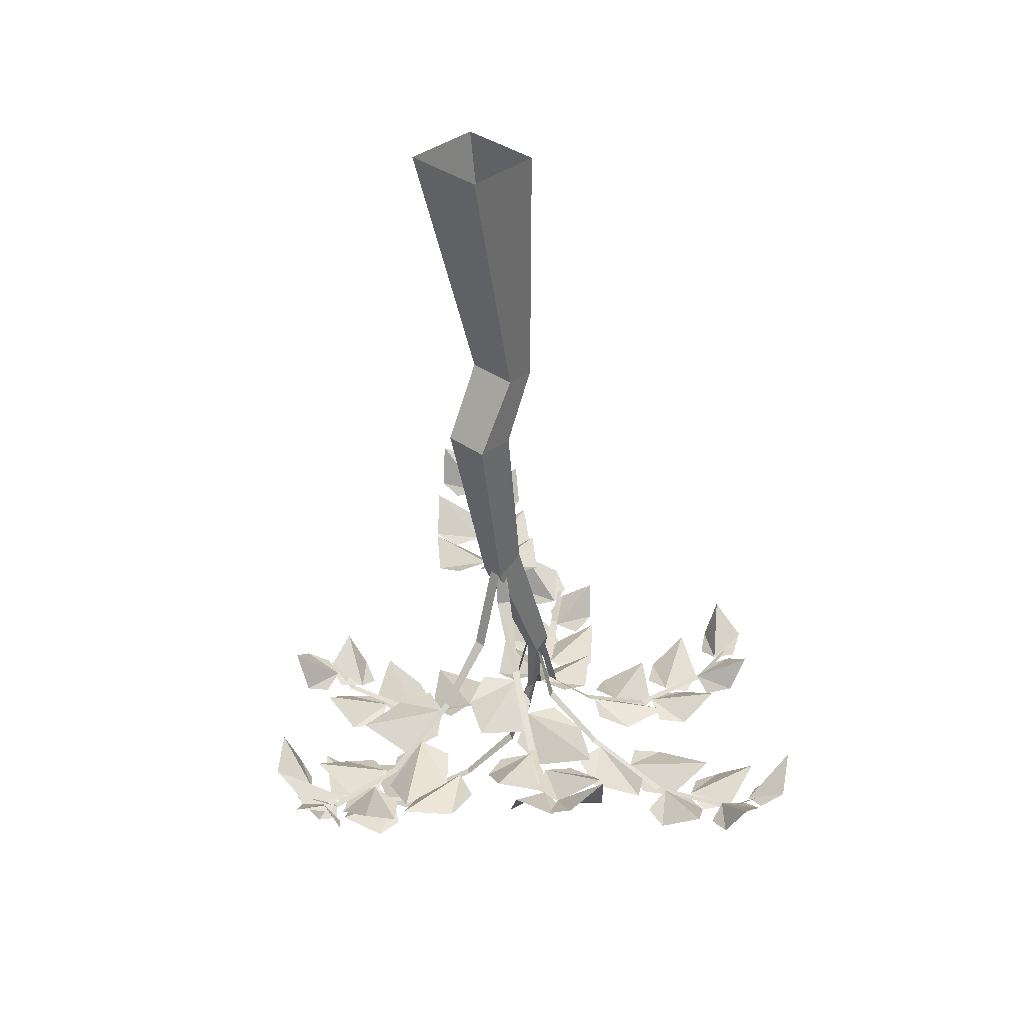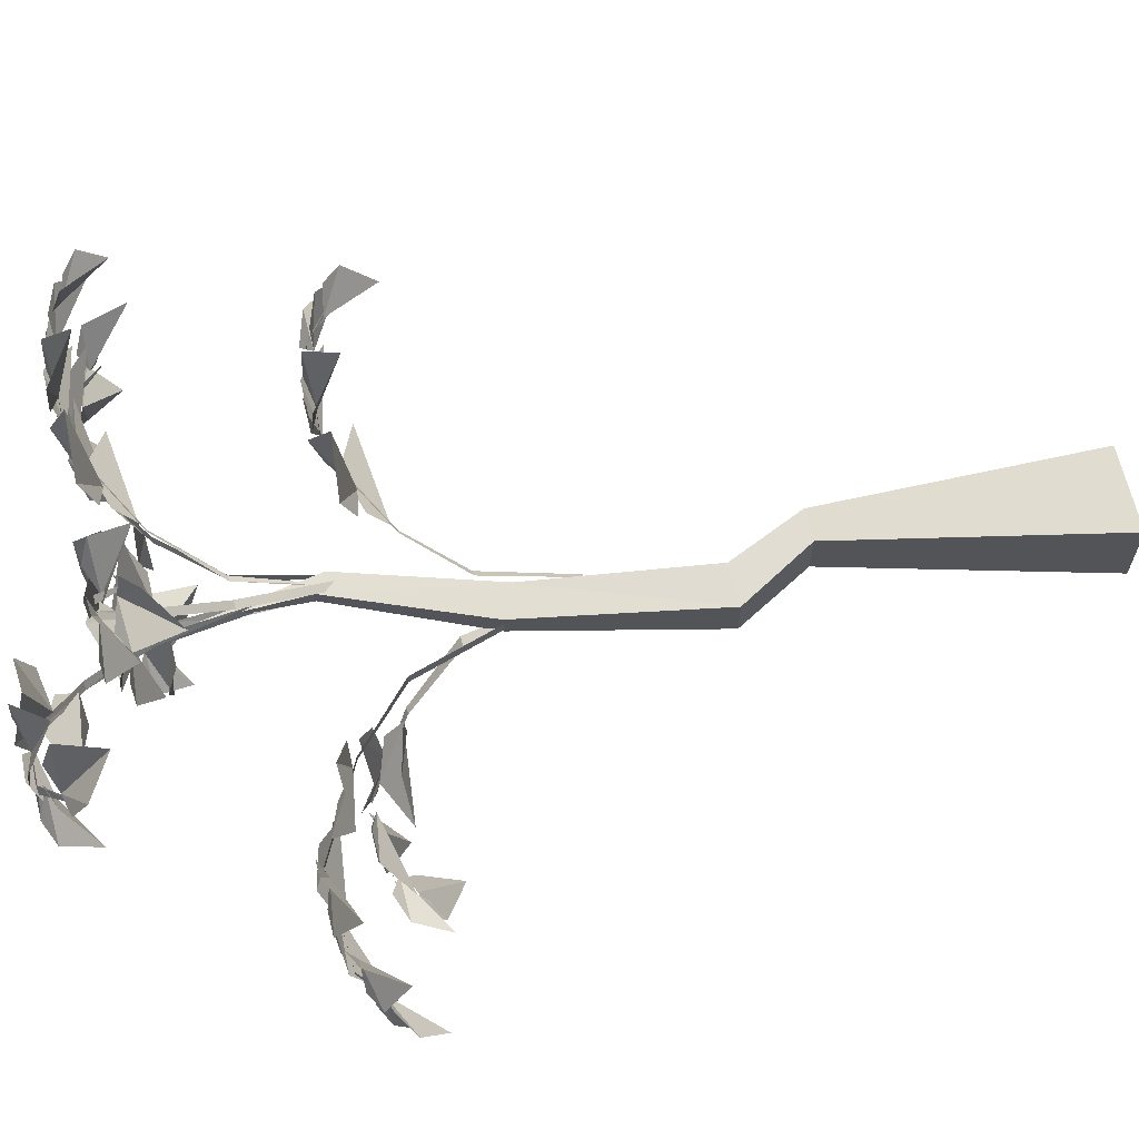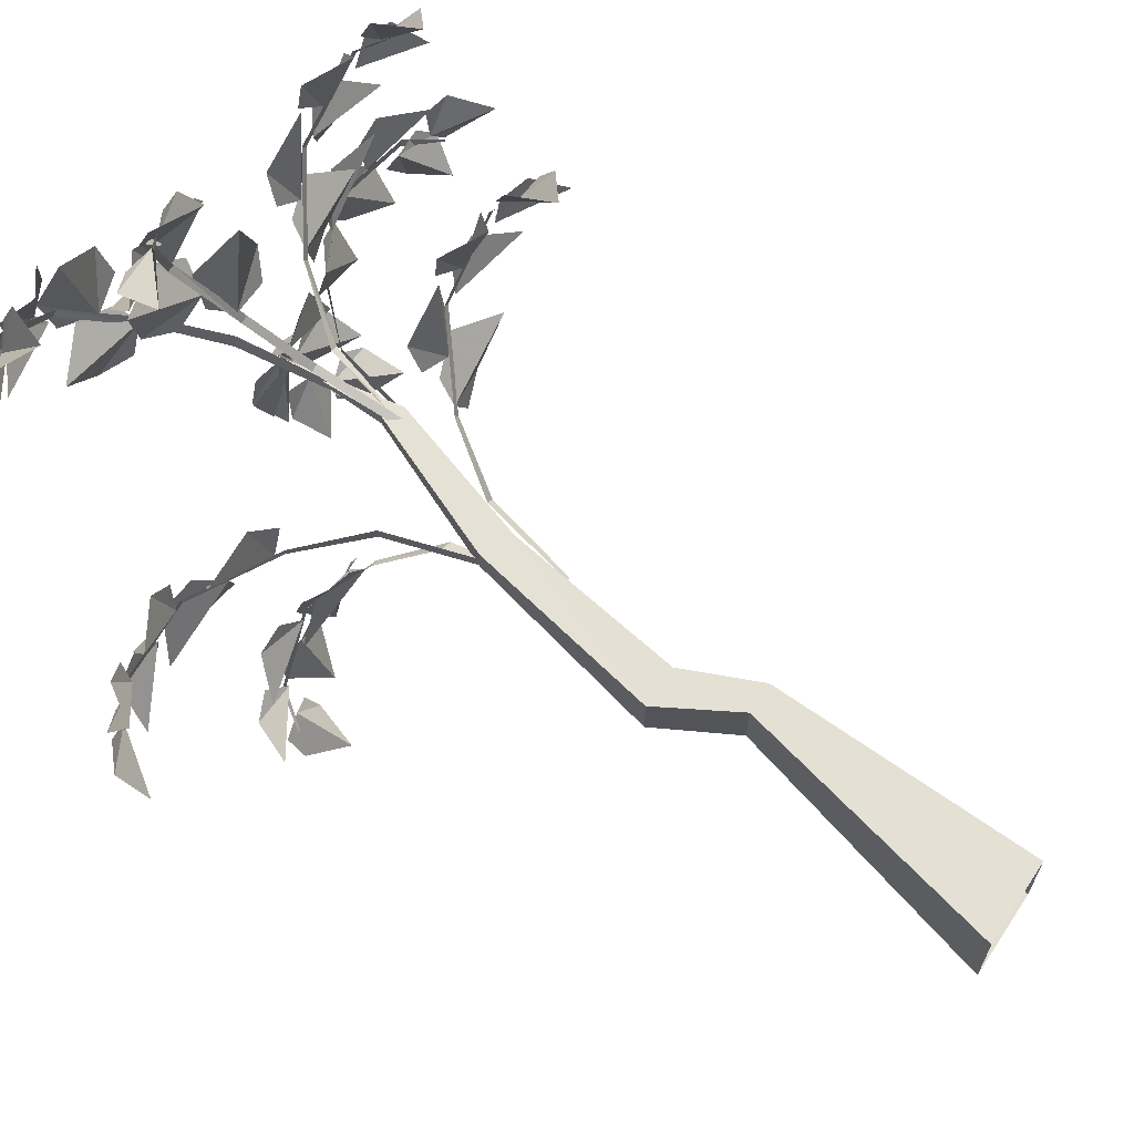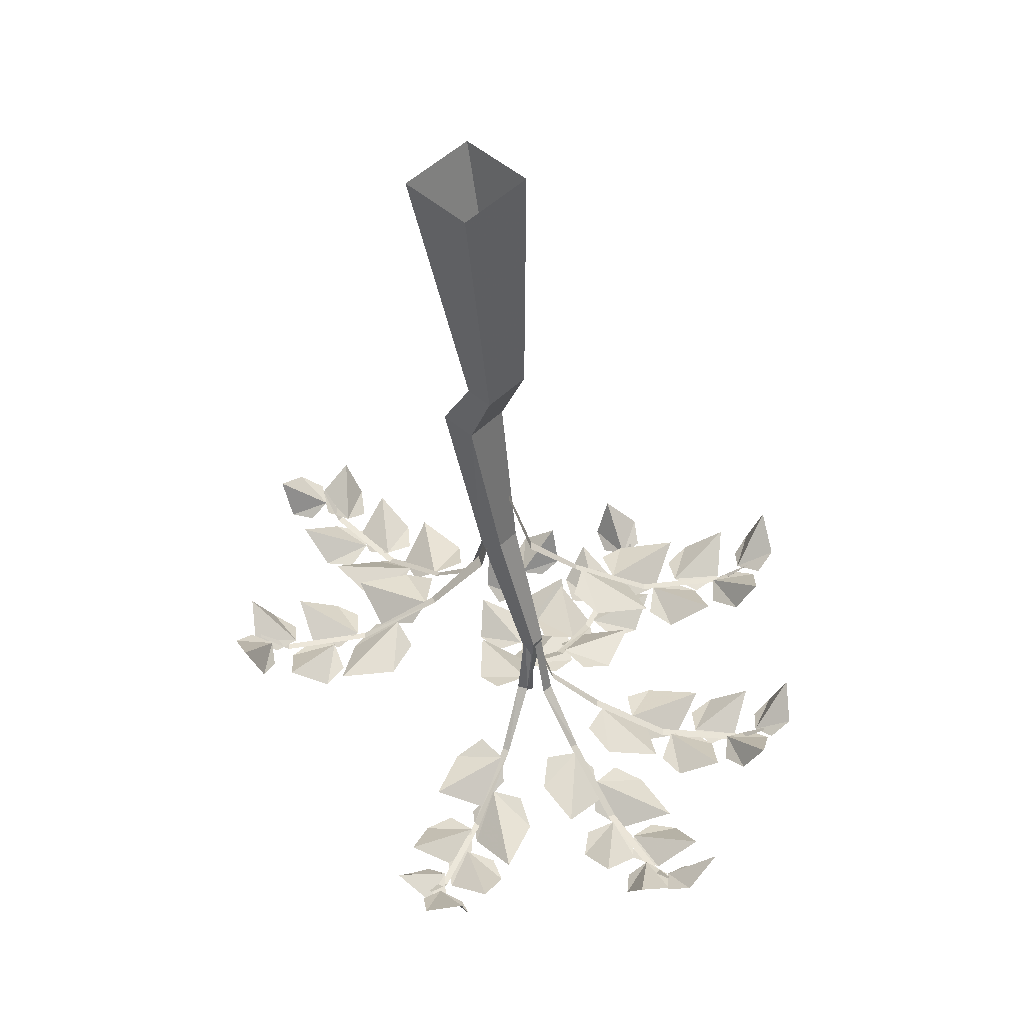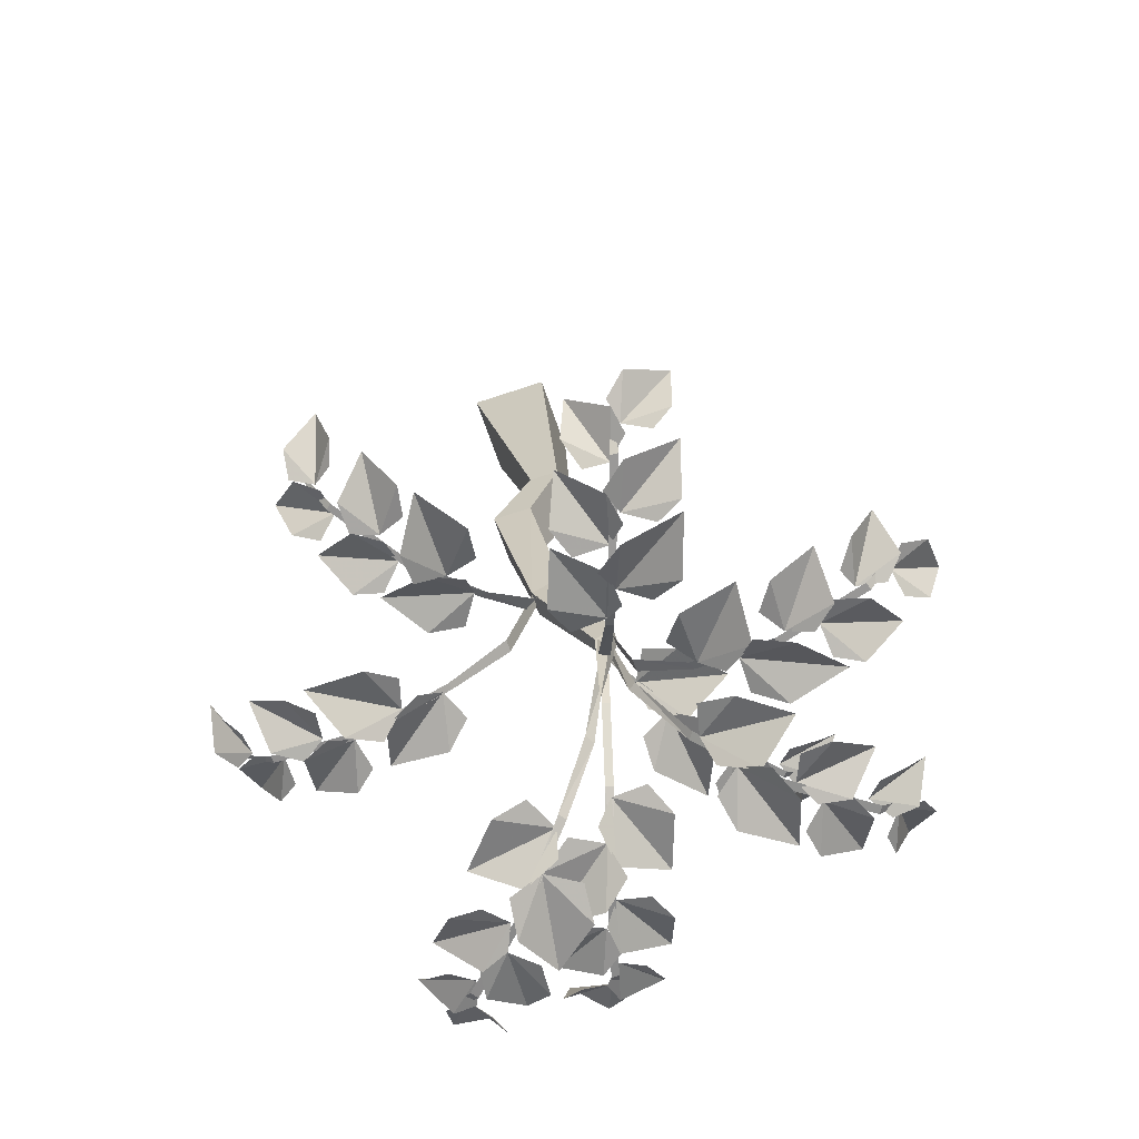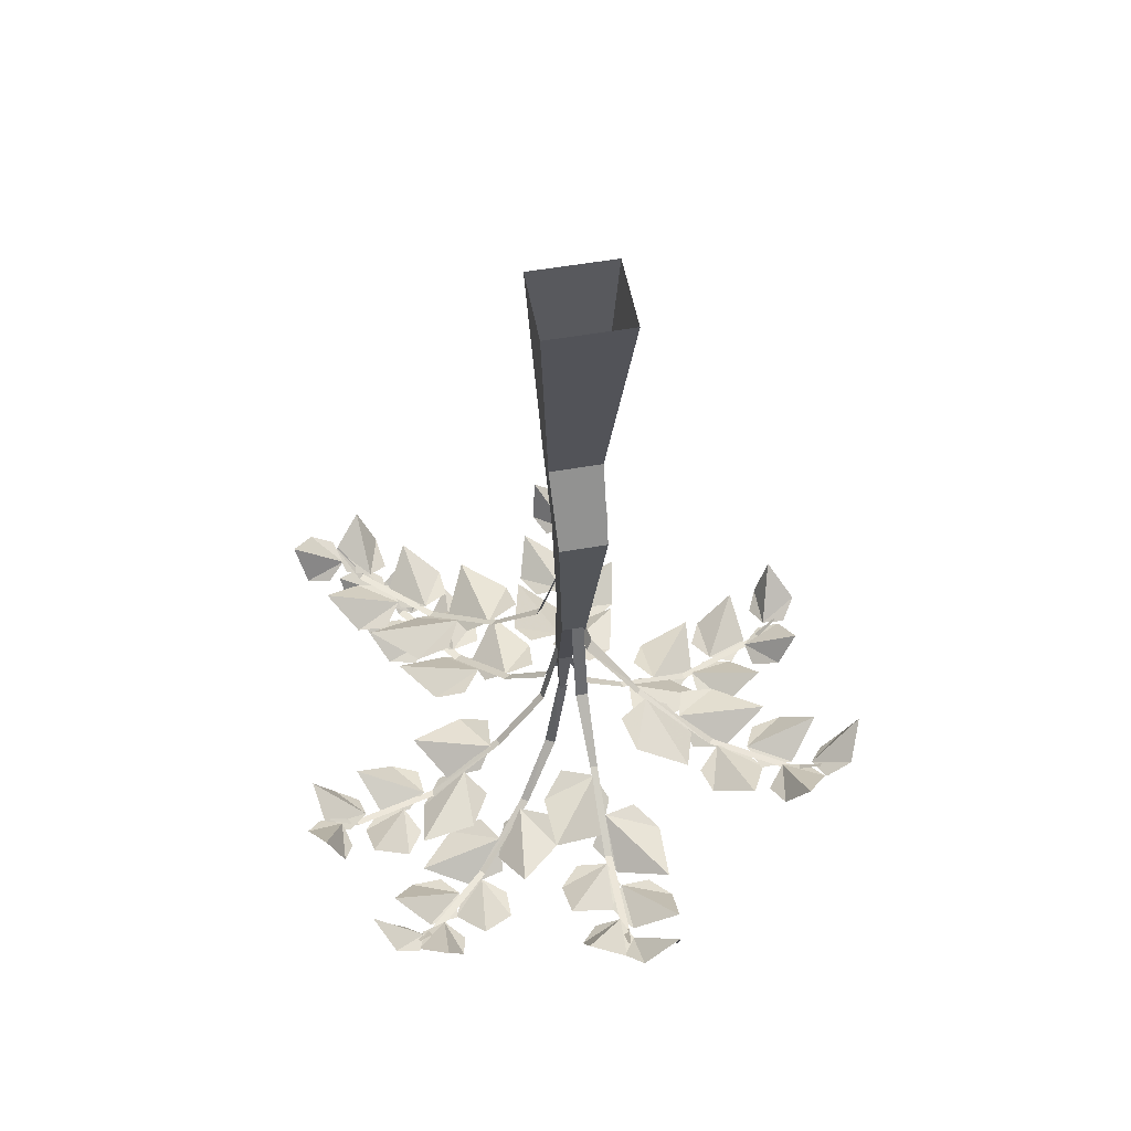
<metadata>
{"format":"obj","ext":"obj","renderer":"f3d","projection":"perspective","resolution":1024,"background":"white","views":[{"elev":35.0,"azim":134.0,"up":"+Y"},{"elev":66.9,"azim":75.8,"up":"+Z"},{"elev":66.5,"azim":123.4,"up":"+Z"},{"elev":50.4,"azim":-136.5,"up":"+Y"},{"elev":-66.1,"azim":-161.3,"up":"+Y"},{"elev":53.4,"azim":79.4,"up":"+Y"}]}
</metadata>
<code>
o object/jungle_tree
v 11 -104 -7
v -1 -104 -7
v 5 -1 -13
v 37 -1 -13
v 11 -104 14
v 27 -133 13
v 27 -133 -6
v 11 -133 -6
v -1 -104 14
v 5 -1 21
v 11 -208 -1
v -1 -202 -1
v 11 -208 9
v -14 -265 6
v -14 -265 0
v -21 -260 0
v -1 -202 9
v 11 -133 13
v 37 -1 21
v -14 -304 5
v -21 -260 6
v 11 -208 5
v 11 -208 0
v 21 -242 0
v 21 -242 5
v 43 -264 0
v 43 -264 3
v 76 -282 3
v 76 -282 0
v 112 -280 3
v 112 -280 0
v 124 -269 2
v 124 -269 3
v -15 -286 6
v -14 -286 2
v -7 -320 9
v -9 -320 13
v 8 -342 24
v 6 -342 27
v 29 -360 50
v 31 -360 48
v 55 -358 76
v 57 -358 73
v 66 -347 82
v 65 -347 83
v -17 -257 2
v -15 -257 5
v -23 -291 11
v -26 -291 9
v -40 -313 26
v -42 -313 23
v -69 -331 42
v -67 -331 45
v -98 -329 64
v -96 -329 67
v -107 -318 72
v -108 -318 71
v 1 -179 7
v 3 -179 9
v -3 -214 17
v -6 -214 14
v -16 -235 34
v -18 -235 32
v -40 -253 56
v -38 -253 58
v -64 -251 83
v -62 -251 85
v -72 -240 93
v -72 -240 92
v -14 -257 2
v -17 -257 5
v -21 -291 -4
v -17 -291 -6
v -29 -313 -25
v -26 -313 -26
v -37 -331 -57
v -40 -331 -57
v -49 -329 -91
v -52 -329 -91
v -54 -318 -103
v -53 -318 -103
v -17 -257 6
v -14 -257 5
v -12 -291 13
v -15 -291 14
v -6 -313 34
v -9 -313 35
v 1 -331 66
v 4 -331 66
v 11 -329 101
v 14 -329 101
v 16 -318 113
v 15 -318 113
v -19 -257 2
v -19 -257 6
v -28 -291 5
v -28 -291 0
v -50 -313 0
v -49 -313 -3
v -81 -331 -11
v -82 -331 -8
v -116 -329 -20
v -117 -329 -17
v -128 -318 -22
v -128 -318 -23
v 8 -188 6
v 5 -188 5
v 8 -222 -4
v 13 -222 -1
v 21 -244 -22
v 24 -244 -21
v 42 -262 -48
v 40 -262 -50
v 62 -260 -78
v 60 -260 -80
v 68 -249 -89
v 69 -249 -88
v -124 -320 2
v -97 -330 -11
v -108 -332 7
v -98 -333 1
v -116 -331 -15
v -104 -332 -19
v -141 -304 -6
v -125 -322 -19
v -135 -321 -4
v -127 -325 -9
v -140 -314 -22
v -131 -320 -26
v -125 -313 -38
v -112 -327 -19
v -130 -323 -24
v -123 -327 -17
v -116 -327 -37
v -109 -331 -28
v -103 -323 -36
v -85 -330 -12
v -104 -333 -18
v -95 -333 -10
v -86 -333 -33
v -79 -333 -23
v -74 -319 -30
v -52 -315 -3
v -73 -327 -9
v -61 -322 0
v -52 -320 -25
v -44 -315 -14
v -102 -328 9
v -67 -323 -4
v -79 -330 15
v -67 -325 9
v -88 -335 -9
v -74 -331 -13
v -72 -320 -86
v -46 -330 -71
v -67 -332 -70
v -57 -333 -65
v -53 -331 -89
v -43 -332 -81
v -75 -304 -104
v -55 -322 -98
v -73 -321 -98
v -65 -325 -94
v -61 -314 -113
v -53 -320 -107
v -39 -313 -109
v -48 -327 -88
v -54 -323 -105
v -56 -327 -96
v -35 -327 -101
v -39 -331 -90
v -29 -323 -90
v -39 -330 -61
v -44 -333 -80
v -46 -333 -68
v -22 -333 -74
v -26 -333 -62
v -18 -319 -62
v -28 -315 -29
v -35 -327 -50
v -35 -322 -35
v -10 -320 -41
v -14 -315 -28
v -66 -328 -64
v -35 -323 -42
v -58 -330 -41
v -46 -325 -35
v -43 -335 -62
v -32 -331 -53
v -86 -320 84
v -79 -330 55
v -72 -332 75
v -70 -333 63
v -94 -331 67
v -89 -332 55
v -103 -304 92
v -103 -322 71
v -97 -321 89
v -96 -325 79
v -115 -314 81
v -112 -320 72
v -117 -313 59
v -94 -327 61
v -110 -323 72
v -100 -327 71
v -111 -327 53
v -100 -331 53
v -102 -323 44
v -72 -330 45
v -89 -333 56
v -77 -333 54
v -89 -333 32
v -77 -333 33
v -79 -319 25
v -44 -315 25
v -62 -327 38
v -47 -322 34
v -61 -320 11
v -47 -315 12
v -66 -328 71
v -54 -323 36
v -47 -330 57
v -44 -325 44
v -72 -335 49
v -66 -331 36
v 30 -361 81
v 39 -359 61
v 42 -349 90
v 52 -360 76
v 50 -361 64
v 29 -362 68
v 52 -350 98
v 61 -351 80
v 59 -333 101
v 71 -343 93
v 70 -349 83
v 54 -354 88
v 67 -352 83
v 54 -356 70
v 77 -342 71
v 71 -356 64
v 61 -360 62
v 57 -356 80
v 49 -362 64
v 34 -359 50
v 64 -352 53
v 53 -362 40
v 41 -362 40
v 38 -362 59
v 26 -356 41
v 10 -344 28
v 44 -348 32
v 29 -349 15
v 16 -344 14
v 12 -351 36
v 7 -359 60
v 19 -352 39
v 25 -357 75
v 33 -364 55
v 31 -360 40
v 6 -354 46
v 33 -320 96
v 9 -330 80
v 31 -332 81
v 20 -333 74
v 16 -331 98
v 6 -332 90
v 35 -304 116
v 16 -322 108
v 35 -321 109
v 26 -325 105
v 22 -314 123
v 14 -320 117
v -1 -313 118
v 10 -327 97
v 15 -323 115
v 17 -327 105
v -4 -327 109
v 0 -331 99
v -10 -323 98
v 2 -330 70
v 7 -333 90
v 8 -333 78
v -16 -333 82
v -11 -333 71
v -19 -319 71
v -7 -315 38
v -2 -327 59
v 0 -322 44
v -27 -320 49
v -21 -315 37
v 28 -328 74
v -1 -323 51
v 23 -330 51
v 11 -325 43
v 6 -335 71
v -5 -331 62
v 114 -271 -20
v 91 -281 -1
v 98 -283 -21
v 89 -284 -13
v 111 -282 -2
v 100 -283 5
v 133 -255 -16
v 120 -273 0
v 126 -272 -17
v 120 -276 -10
v 136 -265 -1
v 128 -271 5
v 125 -264 19
v 108 -278 3
v 127 -274 4
v 118 -278 -1
v 116 -278 20
v 107 -282 13
v 103 -274 22
v 80 -281 3
v 100 -284 4
v 89 -284 -1
v 86 -284 23
v 77 -284 15
v 74 -270 23
v 46 -266 2
v 68 -278 3
v 54 -273 -3
v 51 -271 24
v 41 -266 15
v 91 -279 -21
v 61 -274 0
v 67 -281 -22
v 57 -276 -13
v 82 -286 -1
v 70 -282 7
v 58 -235 -106
v 64 -253 -86
v 53 -252 -101
v 56 -256 -92
v 72 -245 -100
v 73 -251 -90
v 83 -244 -80
v 60 -258 -75
v 71 -254 -90
v 62 -258 -85
v 78 -258 -72
v 68 -262 -68
v 73 -254 -60
v 44 -261 -51
v 56 -264 -68
v 46 -264 -61
v 64 -264 -45
v 53 -264 -42
v 58 -250 -35
v 25 -246 -24
v 38 -258 -41
v 25 -253 -33
v 46 -251 -16
v 33 -246 -12
v -49 -242 100
v -47 -252 70
v -37 -254 89
v -37 -255 77
v -60 -253 86
v -58 -254 73
v -64 -226 111
v -67 -244 91
v -59 -243 107
v -60 -247 98
v -77 -236 103
v -77 -242 94
v -85 -235 82
v -62 -249 80
v -75 -245 93
v -65 -249 90
v -80 -249 75
v -68 -253 73
v -72 -245 64
v -43 -252 59
v -57 -255 73
v -46 -255 69
v -62 -255 50
v -50 -255 49
v -54 -241 41
v -19 -237 35
v -35 -249 50
v -21 -244 44
v -39 -242 24
v -26 -237 22
v -32 -250 84
v -28 -245 47
v -16 -252 66
v -16 -247 53
v -41 -257 63
v -39 -253 49
v 57 -262 -80
v 47 -261 -63
v 44 -251 -92
v 34 -263 -80
v 36 -264 -68
v 57 -263 -67
v 42 -266 -55
v 31 -254 -37
v 30 -259 -74
v 16 -261 -55
v 18 -256 -41
v 42 -262 -41
f 1 2 2
f 1 2 1
f 1 2 3
f 1 3 4
f 1 4 5
f 1 5 6
f 1 6 7
f 1 7 8
f 1 8 2
f 2 8 9
f 2 9 10
f 2 10 3
f 11 12 8
f 11 8 7
f 11 7 13
f 11 13 14
f 11 14 15
f 11 15 16
f 11 16 12
f 12 16 17
f 12 17 18
f 12 18 8
f 8 18 9
f 9 18 6
f 9 6 5
f 9 5 9
f 9 5 5
f 9 5 19
f 9 19 10
f 15 20 16
f 16 20 21
f 16 21 17
f 17 21 14
f 17 14 13
f 17 13 6
f 17 6 18
f 21 20 14
f 14 20 15
f 4 19 5
f 7 6 13
f 22 23 24
f 22 24 25
f 25 24 26
f 25 26 27
f 27 26 28
f 28 26 29
f 28 29 30
f 30 29 31
f 30 31 32
f 30 32 33
f 34 35 36
f 34 36 37
f 37 36 38
f 37 38 39
f 39 38 40
f 40 38 41
f 40 41 42
f 42 41 43
f 42 43 44
f 42 44 45
f 46 47 48
f 46 48 49
f 49 48 50
f 49 50 51
f 51 50 52
f 52 50 53
f 52 53 54
f 54 53 55
f 54 55 56
f 54 56 57
f 58 59 60
f 58 60 61
f 61 60 62
f 61 62 63
f 63 62 64
f 64 62 65
f 64 65 66
f 66 65 67
f 66 67 68
f 66 68 69
f 70 71 72
f 70 72 73
f 73 72 74
f 73 74 75
f 75 74 76
f 76 74 77
f 76 77 78
f 78 77 79
f 78 79 80
f 78 80 81
f 82 83 84
f 82 84 85
f 85 84 86
f 85 86 87
f 87 86 88
f 88 86 89
f 88 89 90
f 90 89 91
f 90 91 92
f 90 92 93
f 94 95 96
f 94 96 97
f 97 96 98
f 97 98 99
f 99 98 100
f 100 98 101
f 100 101 102
f 102 101 103
f 102 103 104
f 102 104 105
f 106 107 108
f 106 108 109
f 109 108 110
f 109 110 111
f 111 110 112
f 112 110 113
f 112 113 114
f 114 113 115
f 114 115 116
f 114 116 117
f 118 119 120
f 120 119 121
f 122 119 118
f 119 122 123
f 124 125 126
f 126 125 127
f 128 125 124
f 125 128 129
f 130 131 132
f 132 131 133
f 134 131 130
f 131 134 135
f 136 137 138
f 138 137 139
f 140 137 136
f 137 140 141
f 142 143 144
f 144 143 145
f 146 143 142
f 143 146 147
f 148 149 150
f 150 149 151
f 152 149 148
f 149 152 153
f 154 155 156
f 156 155 157
f 158 155 154
f 155 158 159
f 160 161 162
f 162 161 163
f 164 161 160
f 161 164 165
f 166 167 168
f 168 167 169
f 170 167 166
f 167 170 171
f 172 173 174
f 174 173 175
f 176 173 172
f 173 176 177
f 178 179 180
f 180 179 181
f 182 179 178
f 179 182 183
f 184 185 186
f 186 185 187
f 188 185 184
f 185 188 189
f 190 191 192
f 192 191 193
f 194 191 190
f 191 194 195
f 196 197 198
f 198 197 199
f 200 197 196
f 197 200 201
f 202 203 204
f 204 203 205
f 206 203 202
f 203 206 207
f 208 209 210
f 210 209 211
f 212 209 208
f 209 212 213
f 214 215 216
f 216 215 217
f 218 215 214
f 215 218 219
f 220 221 222
f 222 221 223
f 224 221 220
f 221 224 225
f 226 227 228
f 228 227 229
f 229 227 230
f 227 226 231
f 232 233 234
f 234 233 235
f 235 233 236
f 233 232 237
f 238 239 240
f 240 239 241
f 241 239 242
f 239 238 243
f 244 245 246
f 246 245 247
f 247 245 248
f 245 244 249
f 250 251 252
f 252 251 253
f 253 251 254
f 251 250 255
f 256 257 258
f 258 257 259
f 259 257 260
f 257 256 261
f 262 263 264
f 264 263 265
f 266 263 262
f 263 266 267
f 268 269 270
f 270 269 271
f 272 269 268
f 269 272 273
f 274 275 276
f 276 275 277
f 278 275 274
f 275 278 279
f 280 281 282
f 282 281 283
f 284 281 280
f 281 284 285
f 286 287 288
f 288 287 289
f 290 287 286
f 287 290 291
f 292 293 294
f 294 293 295
f 296 293 292
f 293 296 297
f 298 299 300
f 300 299 301
f 302 299 298
f 299 302 303
f 304 305 306
f 306 305 307
f 308 305 304
f 305 308 309
f 310 311 312
f 312 311 313
f 314 311 310
f 311 314 315
f 316 317 318
f 318 317 319
f 320 317 316
f 317 320 321
f 322 323 324
f 324 323 325
f 326 323 322
f 323 326 327
f 328 329 330
f 330 329 331
f 332 329 328
f 329 332 333
f 334 335 336
f 336 335 337
f 338 335 334
f 335 338 339
f 340 341 342
f 342 341 343
f 344 341 340
f 341 344 345
f 346 347 348
f 348 347 349
f 350 347 346
f 347 350 351
f 352 353 354
f 354 353 355
f 356 353 352
f 353 356 357
f 358 359 360
f 360 359 361
f 362 359 358
f 359 362 363
f 364 365 366
f 366 365 367
f 368 365 364
f 365 368 369
f 370 371 372
f 372 371 373
f 374 371 370
f 371 374 375
f 376 377 378
f 378 377 379
f 380 377 376
f 377 380 381
f 382 383 384
f 384 383 385
f 386 383 382
f 383 386 387
f 388 389 390
f 390 389 391
f 392 389 388
f 389 392 393
f 394 395 396
f 396 395 397
f 397 395 398
f 395 394 399
f 400 401 402
f 402 401 403
f 403 401 404
f 401 400 405

</code>
